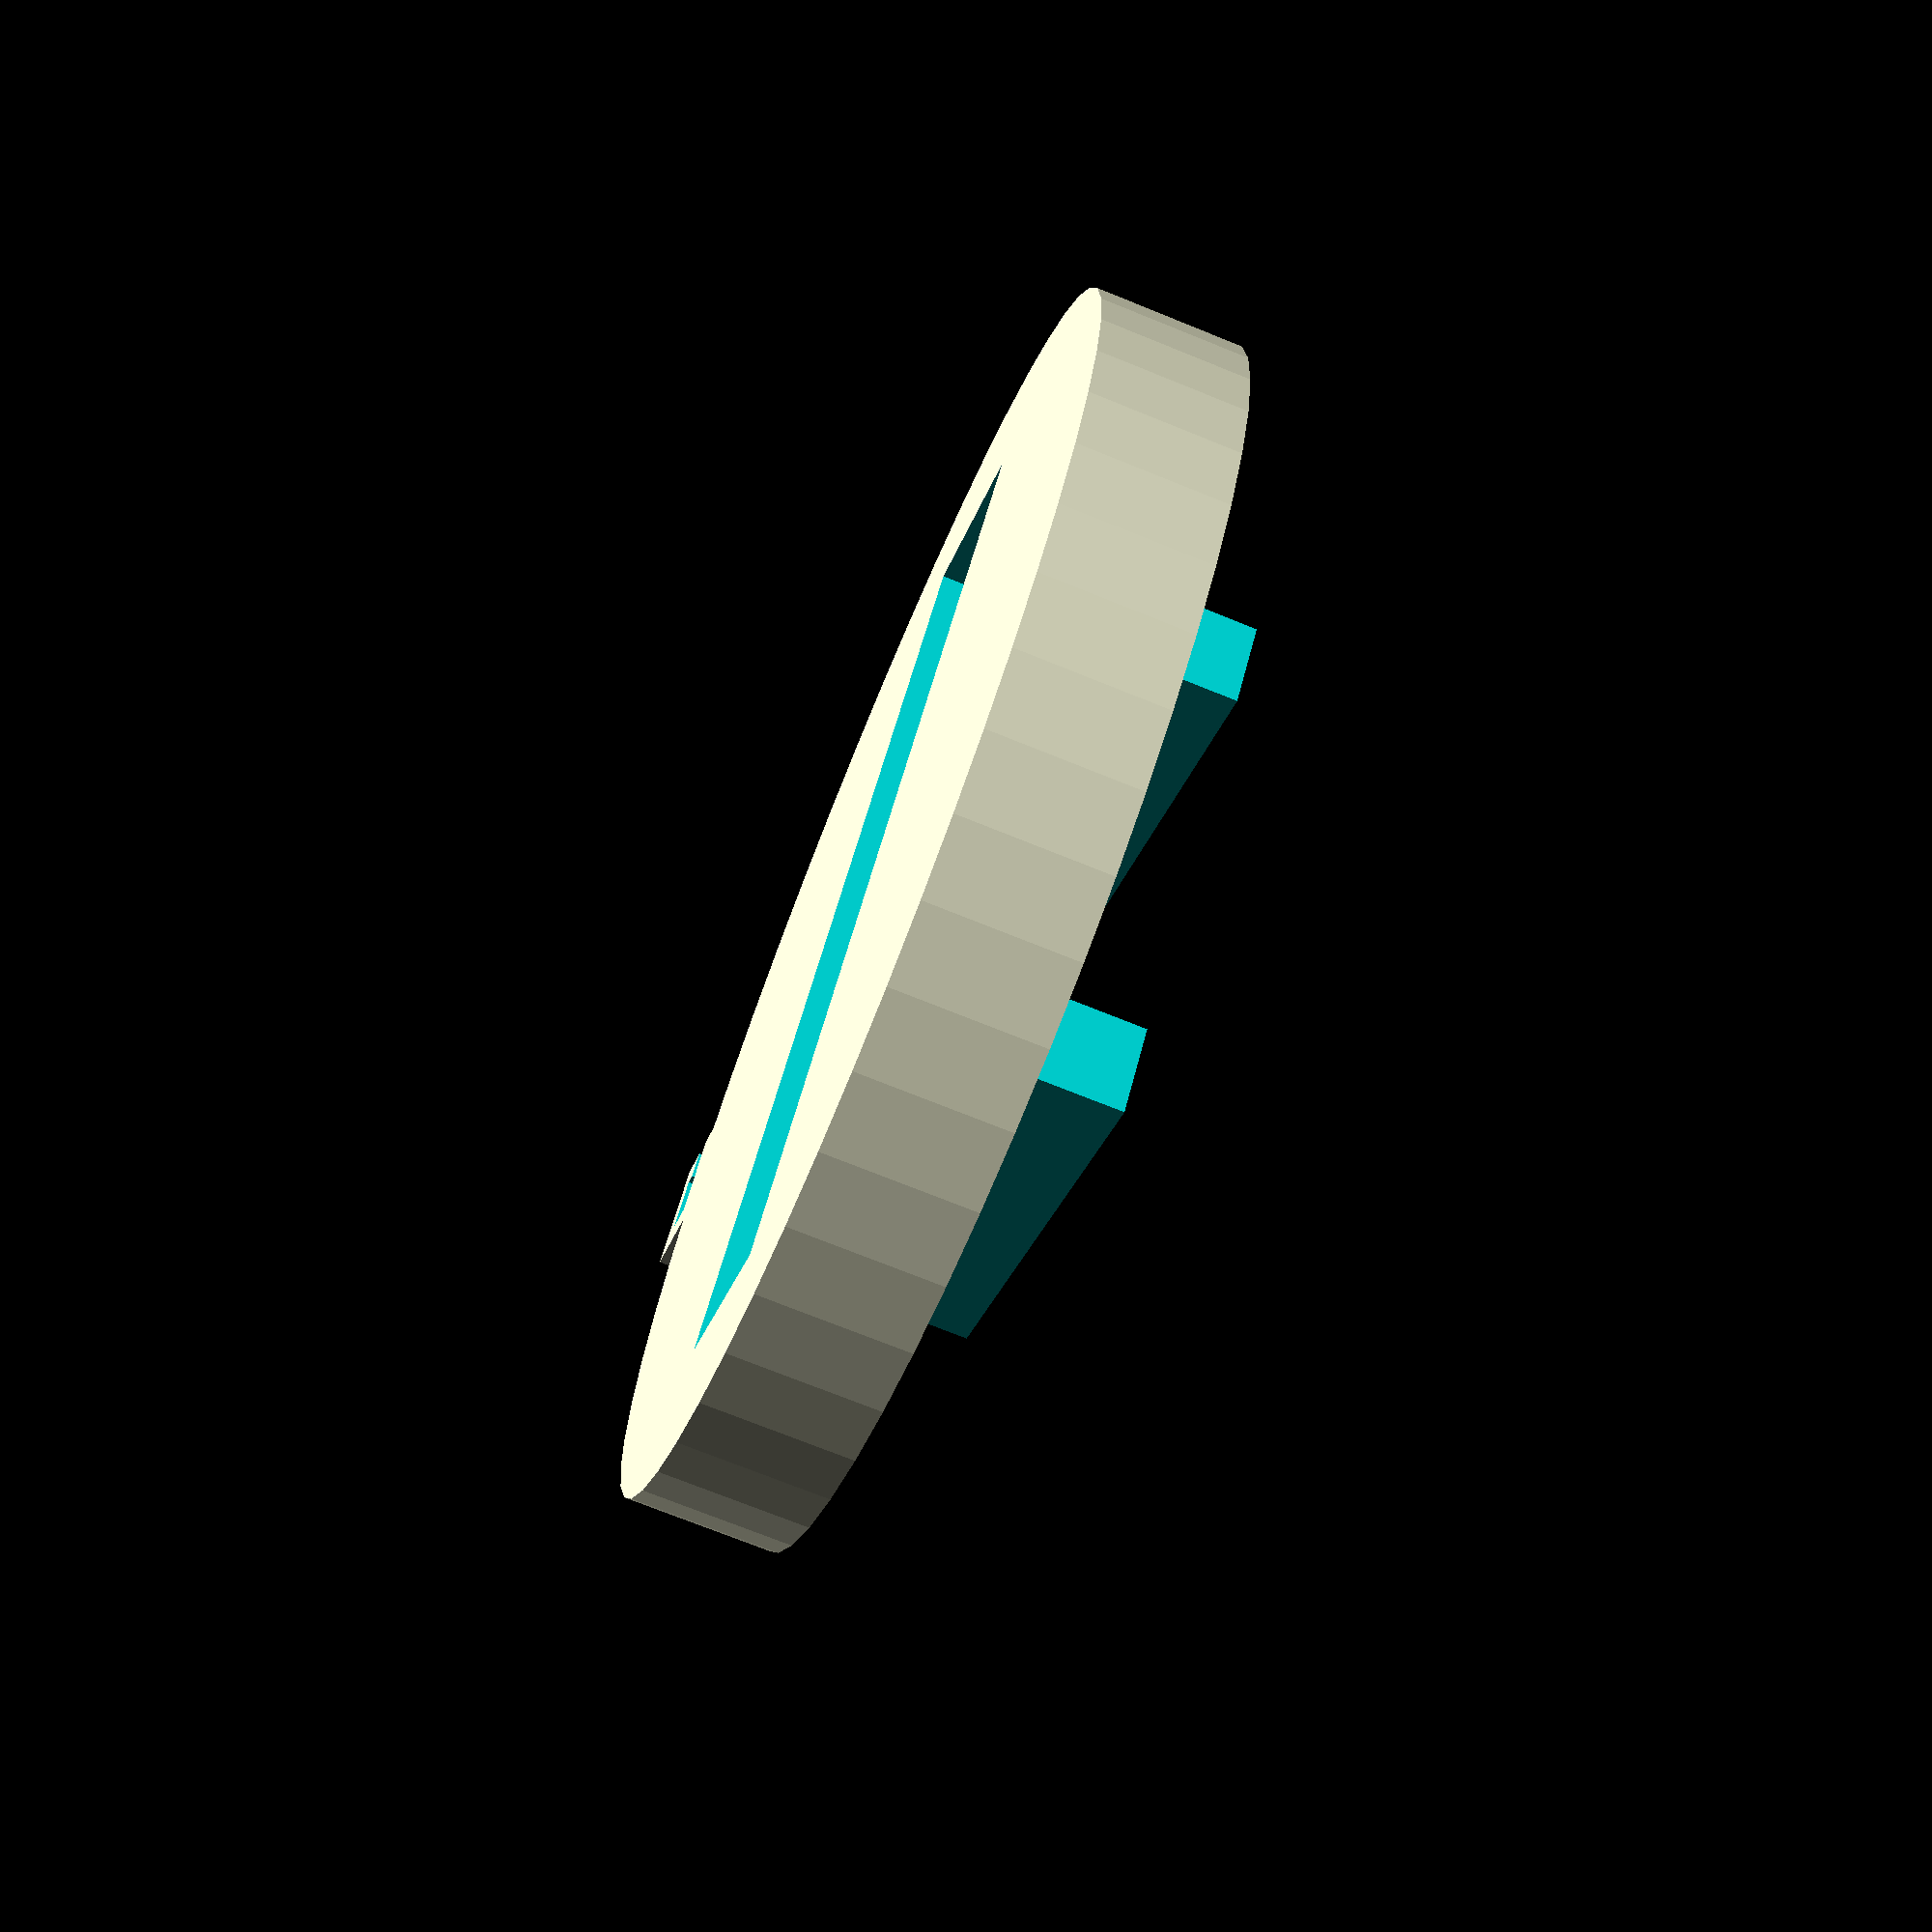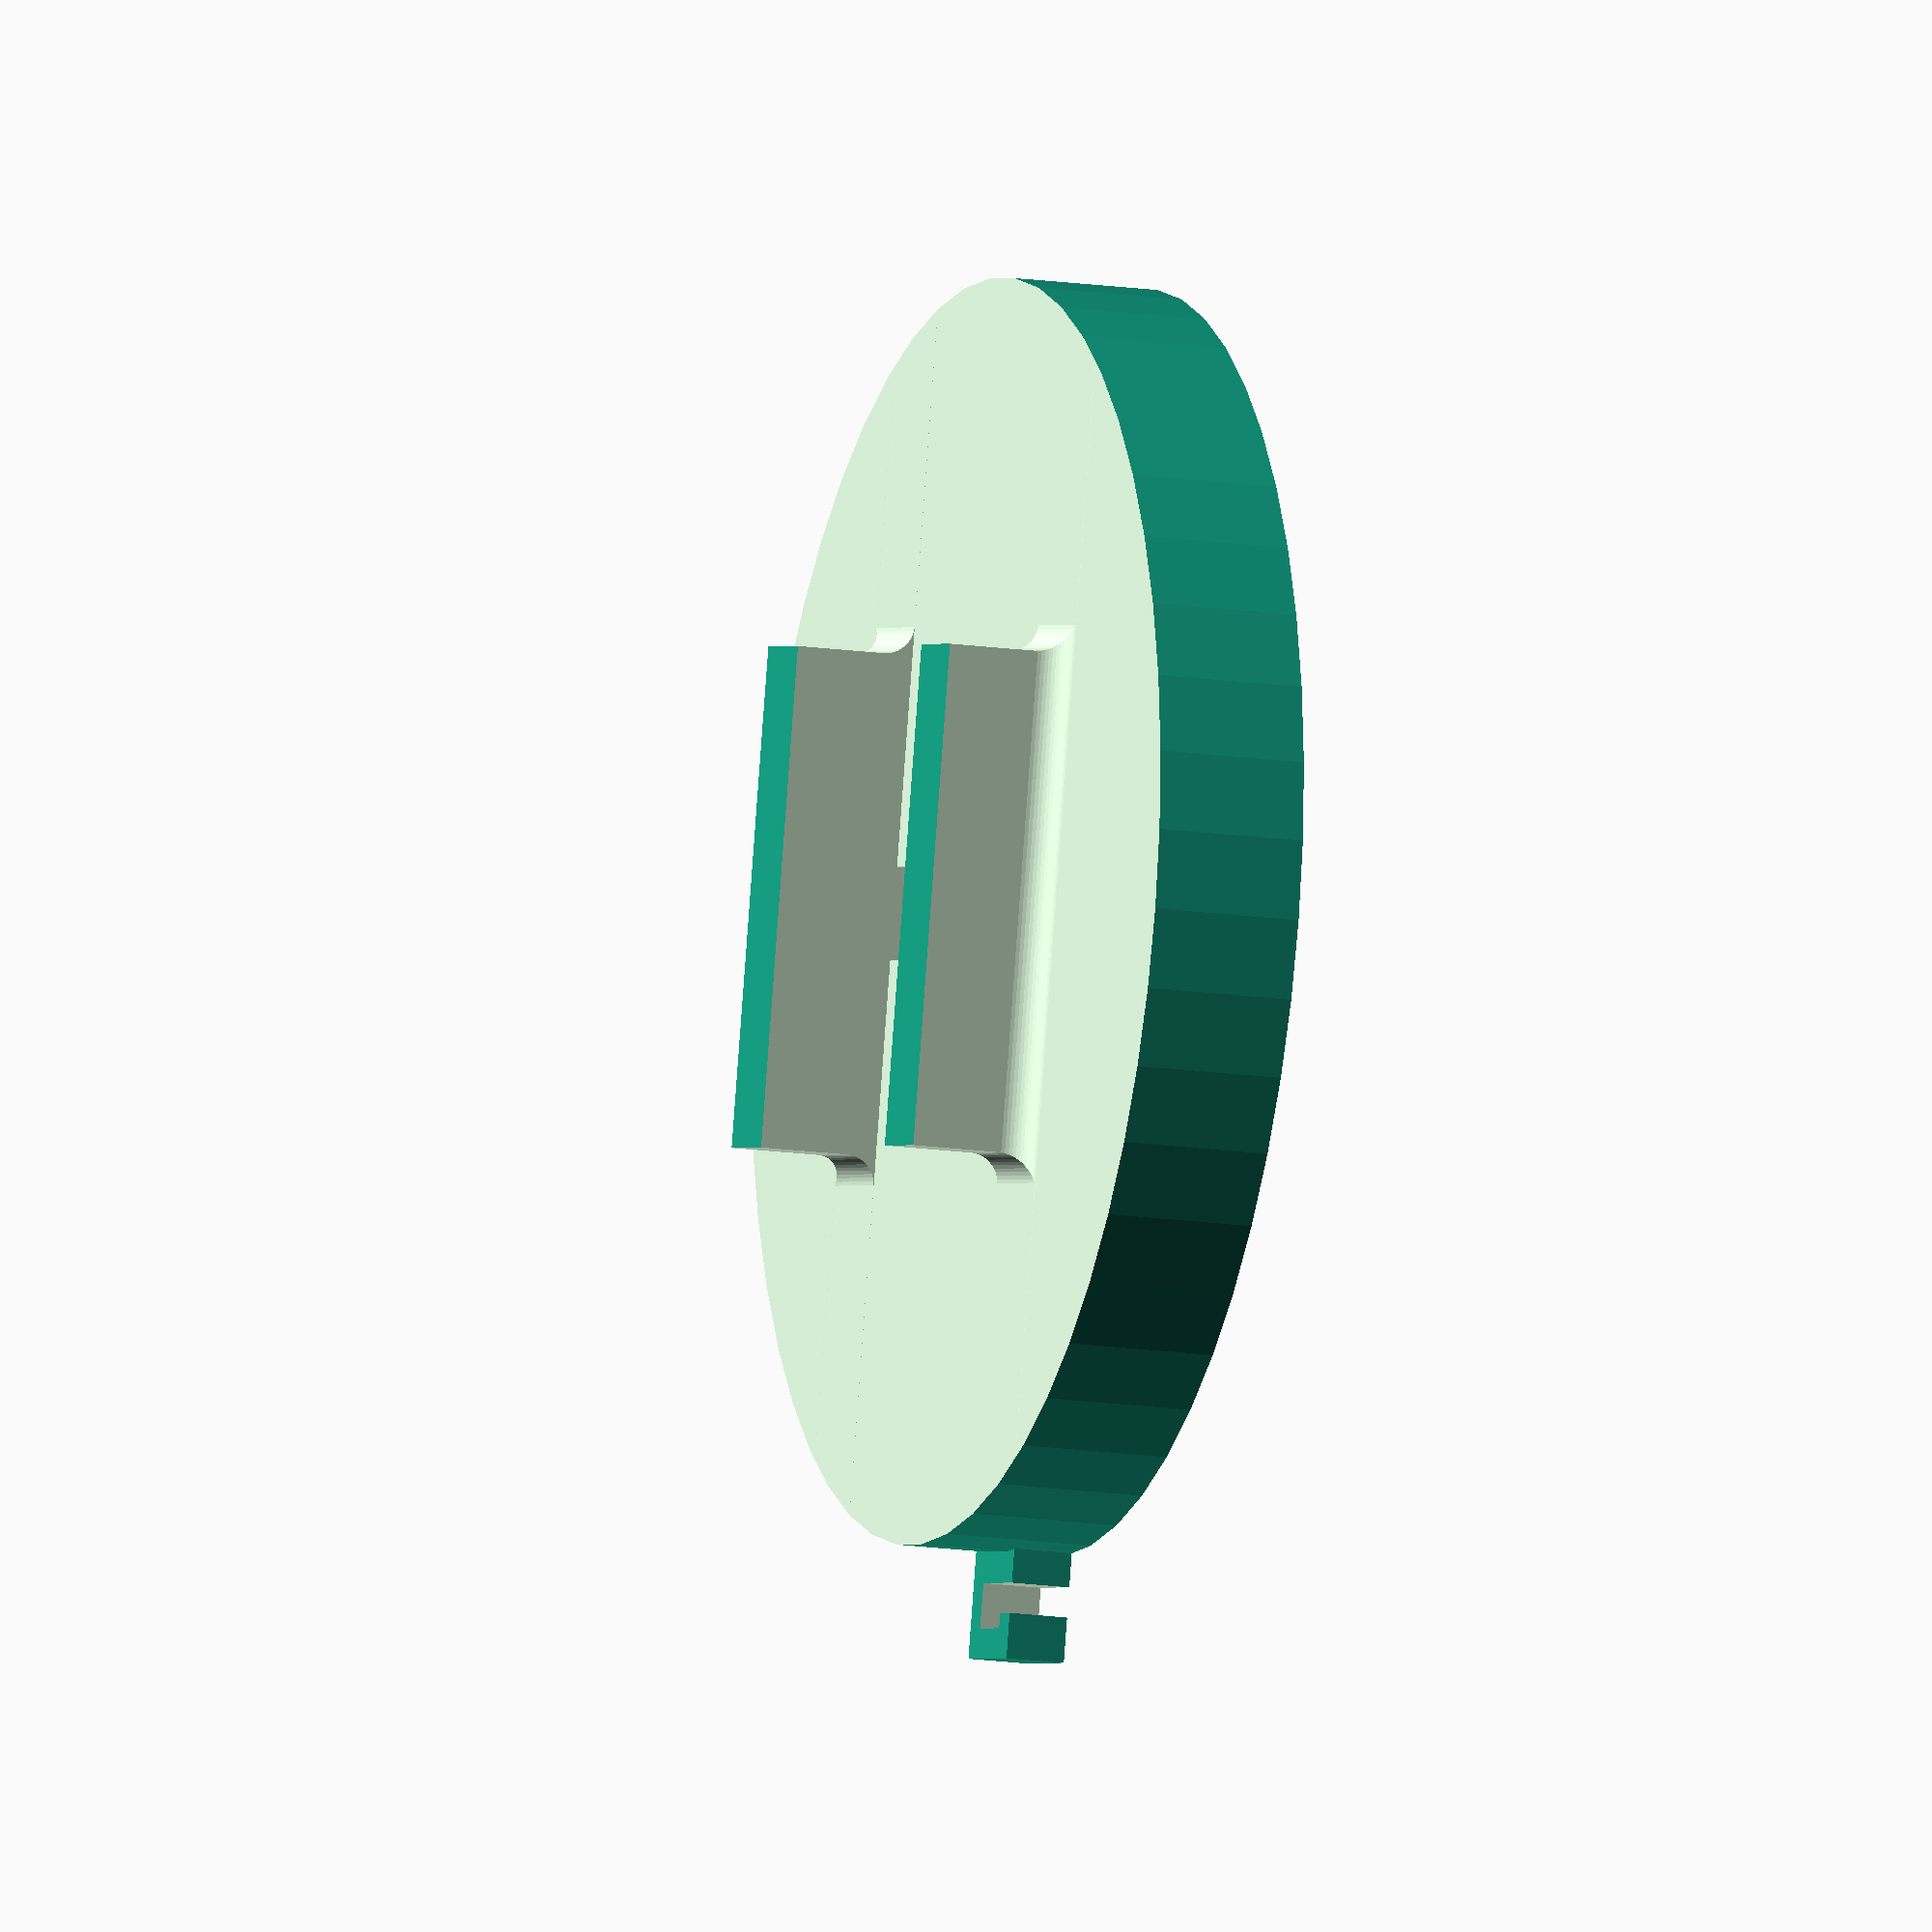
<openscad>
sigma=0.1;

base_thickness=5;
base_diameter=42;

servo_width=13;
servo_bracket_height=5;
servo_bracket_thickness=3;

wall_height=4;
wall_thickness=3;
wall_width=18;

horn_width=7;
horn_length=32;
horn_depth=1;

cable_manager_walls=1;
cable_manager_slit=1.5;
cable_manager_channel=1;
cable_manager_width=3;
cable_manager_height=2;

union()
{
    difference()
    {
        chop=5;

        //Base
        cylinder(d=base_diameter,h=base_thickness+wall_height,$fn=50);
        
        translate([0,0,base_thickness])
        {
            //Cut Center
            translate([-servo_width/2,-base_diameter/2,0])
                cube(size=[servo_width,
                    base_diameter,
                    wall_height+chop+sigma]);

            //Cut Walls
            translate([0,-base_diameter/2-sigma,0])
            {
                edge_to_out_wall=(base_diameter-servo_width)/2-wall_thickness;
                translate([base_diameter/2-edge_to_out_wall+sigma,0,0])
                    round_cube(size=[edge_to_out_wall+chop+sigma,
                        base_diameter+sigma*2,
                        wall_height+chop+sigma]);
                translate([-base_diameter/2-chop-sigma,0,0])
                    round_cube(size=[edge_to_out_wall+chop+sigma,
                        base_diameter+sigma*2,
                        wall_height+chop+sigma]);
            }
            translate([-base_diameter/2,0,0])
            {
                cube_width=(base_diameter-wall_width)/2+sigma;
                translate([0,wall_width/2+sigma,0])
                    round_cube(size=[base_diameter,
                        cube_width,
                        wall_height+chop+sigma],
                        rot_z=true);
                translate([0,-base_diameter/2-sigma,0])
                    round_cube(size=[base_diameter,
                        cube_width,
                        wall_height+chop+sigma],
                        rot_z=true);
            }
        }

        //Cut Servo Hole
        translate([-servo_width/2,
            -servo_bracket_thickness/2,
            base_thickness-servo_bracket_height+sigma])
            cube(size=[servo_width,servo_bracket_thickness+sigma,servo_bracket_height]);

        //Servo Horn
        translate([-horn_length/2,-horn_width/2,-sigma])
            cube(size=[horn_length,horn_width,horn_depth]);
    }

    //Cable Manager
    translate([-(cable_manager_width+cable_manager_walls)/2,base_diameter/2,0])
    {
        difference()
        {
            translate([0,-1,0])
                cube([cable_manager_walls+cable_manager_width,
                    cable_manager_walls*2+
                    cable_manager_slit+1,
                    cable_manager_height]);
            
            translate([0,cable_manager_walls,-sigma])
            {
                translate([cable_manager_walls,0,0])
                    cube([cable_manager_width-cable_manager_walls,
                        cable_manager_slit,
                        cable_manager_height+sigma*2]);
                translate([-sigma,0,0])
                    cube([cable_manager_width+sigma,
                        cable_manager_channel,
                        cable_manager_height+sigma*2]);
            }
        }
    }
}

module round_cube(size,radius=1,rot_z=false)
{
	$fn=50;
    
    if(rot_z)
    {
        x=size[1]-radius/2;
        y=size[2];
        z=size[0]-radius/2;

        translate([0,0,radius])
            rotate([90,0,90])
                minkowski()
                {
                    cube(size=[x,y,z]);
                    cylinder(r=radius);
                }
    }
    else
    {
        x=size[2]-radius*2;
        y=size[0]-radius*2;
        z=size[1];

        translate([radius,z+radius-radius/2,x+radius])
            rotate([90,90,0])
                minkowski()
                {
                    cube(size=[x,y,z]);
                    cylinder(r=radius);
                }
    }
}


























/*difference()
{
    union()
    {
        //Base
        cylinder(d=base_diameter,h=base_thickness,$fn=100);

        //Walls
        translate([servo_width/2,-wall_width/2,base_thickness])
            cube(size=[wall_thickness,wall_width,wall_height]);
        translate([-servo_width/2-wall_thickness,-wall_width/2,base_thickness])
            cube(size=[wall_thickness,wall_width,wall_height]);

        //Cable Manager
        translate([-(cable_manager_width+cable_manager_walls)/2,base_diameter/2,0])
        {
            difference()
            {
                translate([0,-1,0])
                    cube(size=[cable_manager_walls+cable_manager_width,
                        cable_manager_walls*2+cable_manager_slit+1,base_thickness]);
                
                translate([0,cable_manager_walls,-sigma])
                {
                    translate([cable_manager_walls,0,0])
                        cube(size=[cable_manager_width-cable_manager_walls,
                            cable_manager_slit,base_thickness+sigma*2]);
                    translate([-sigma,0,0])
                        cube(size=[cable_manager_width+sigma,cable_manager_channel,
                            base_thickness+sigma*2]);
                }
            }
        }
    }

    //Servo Horn
    translate([-horn_width/2,-horn_length/2,-sigma])
        cube([horn_width,horn_length,horn_depth]);
}*/
</openscad>
<views>
elev=72.1 azim=49.9 roll=247.9 proj=p view=solid
elev=14.1 azim=193.1 roll=71.2 proj=o view=solid
</views>
